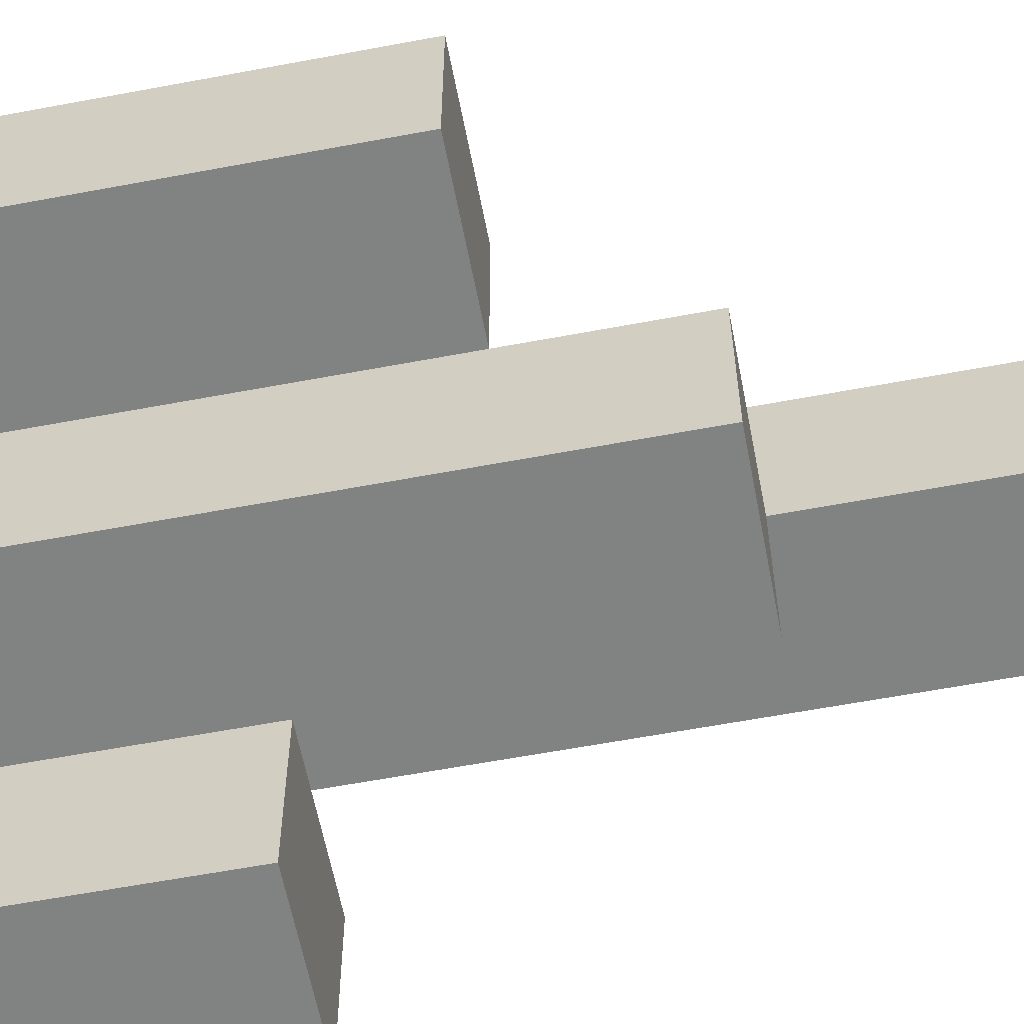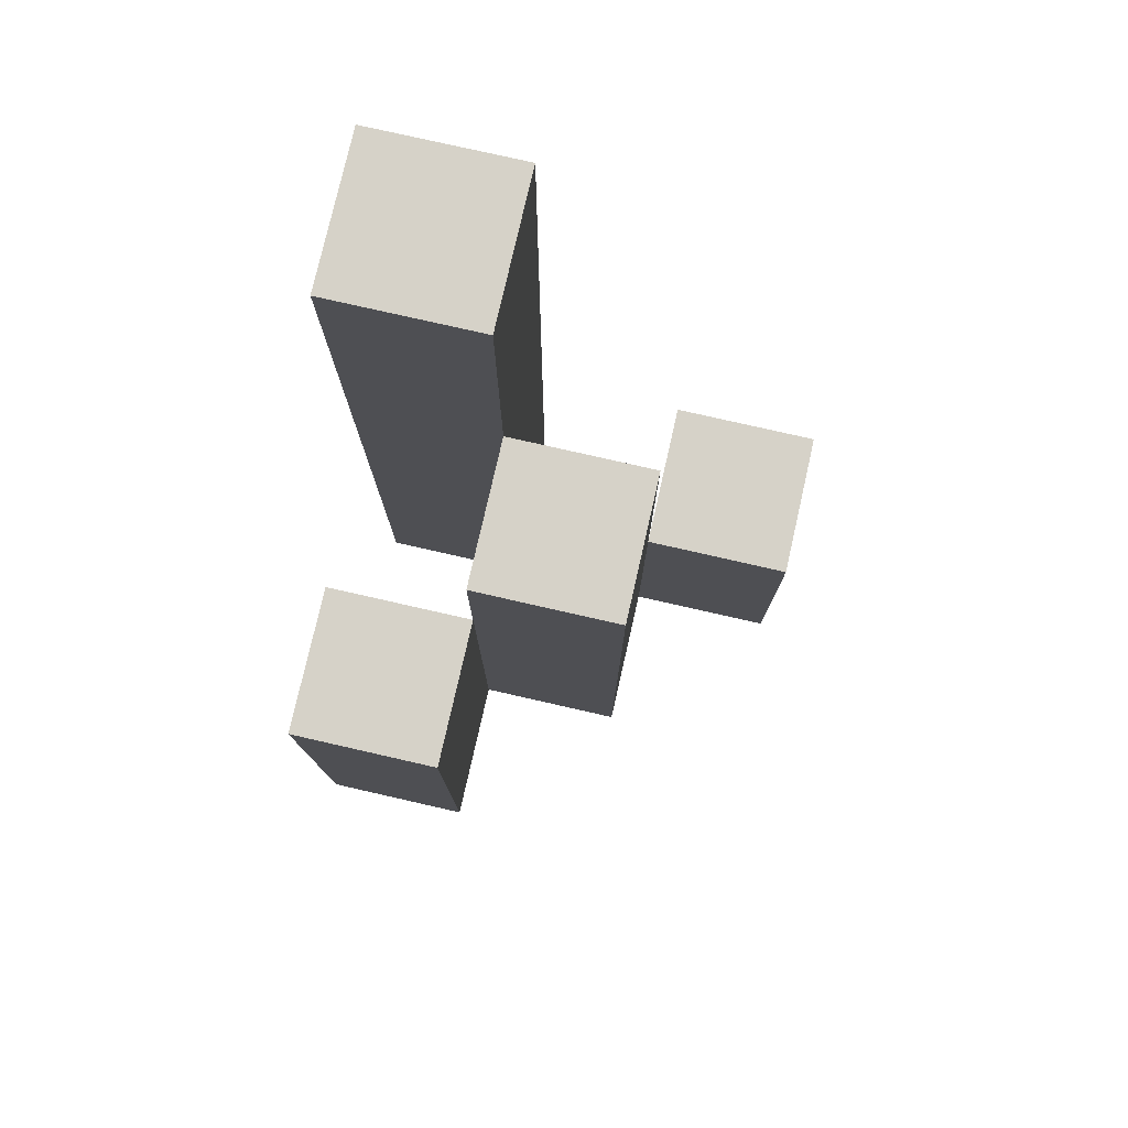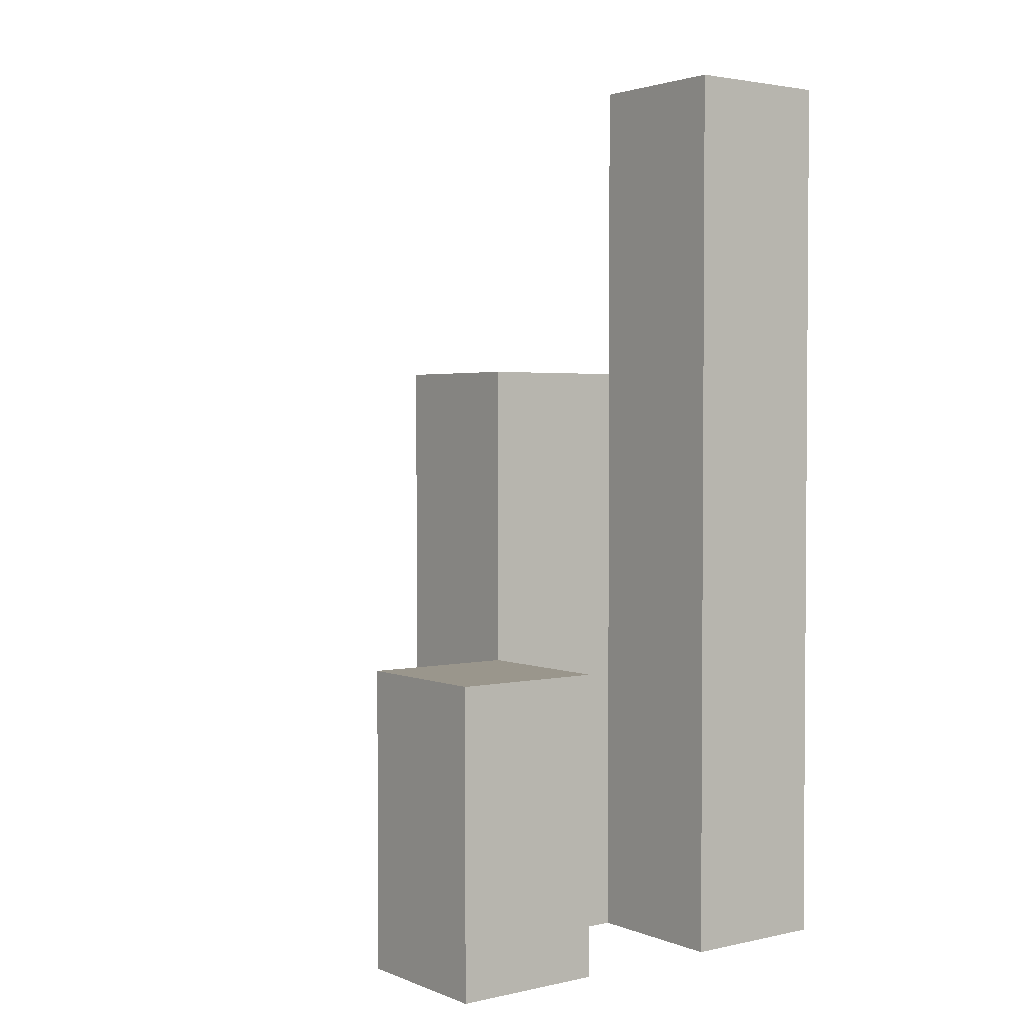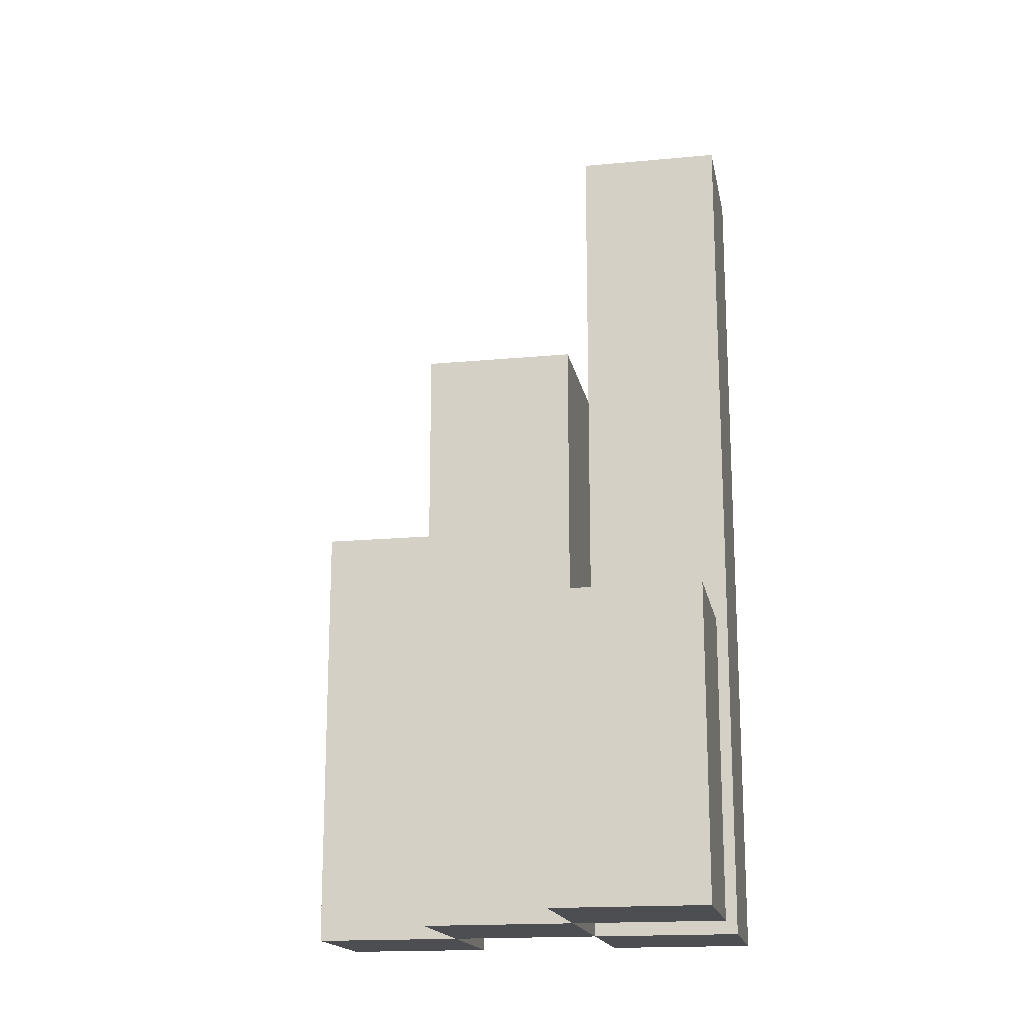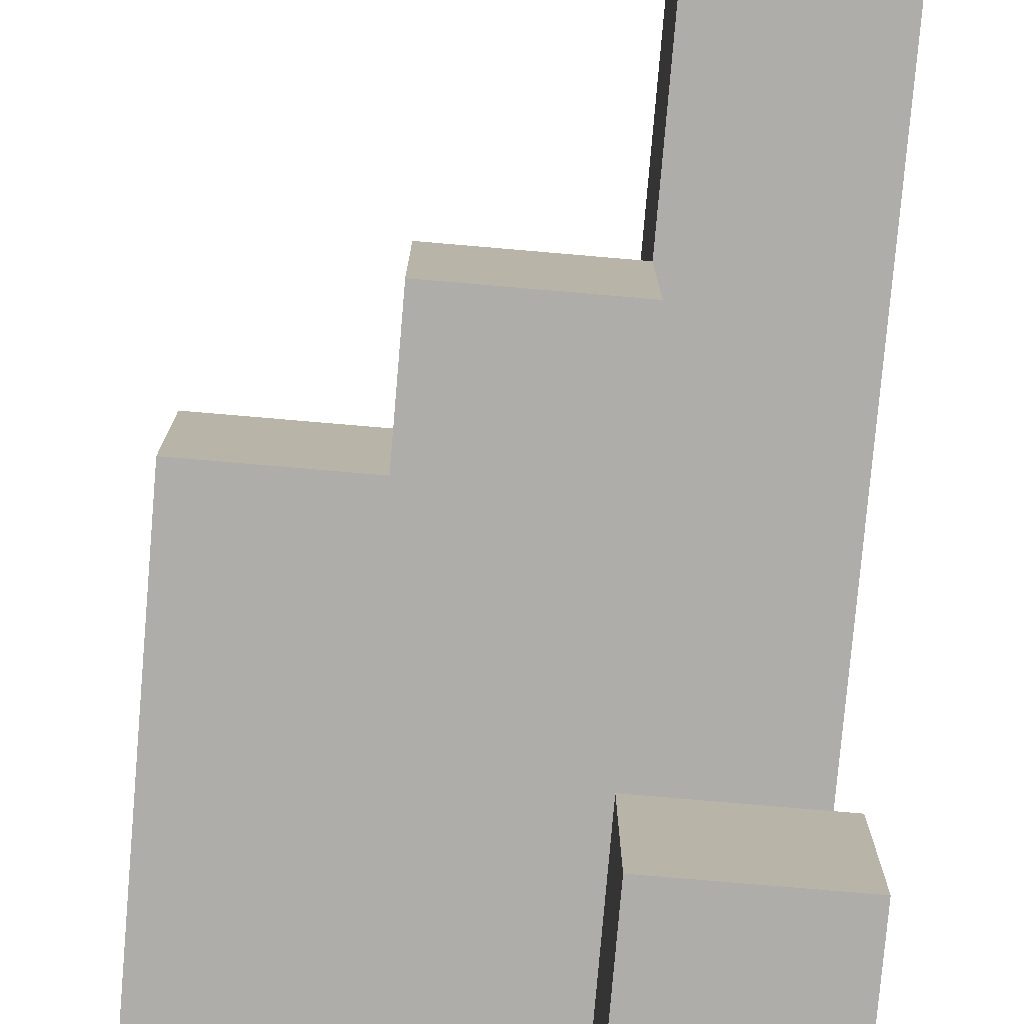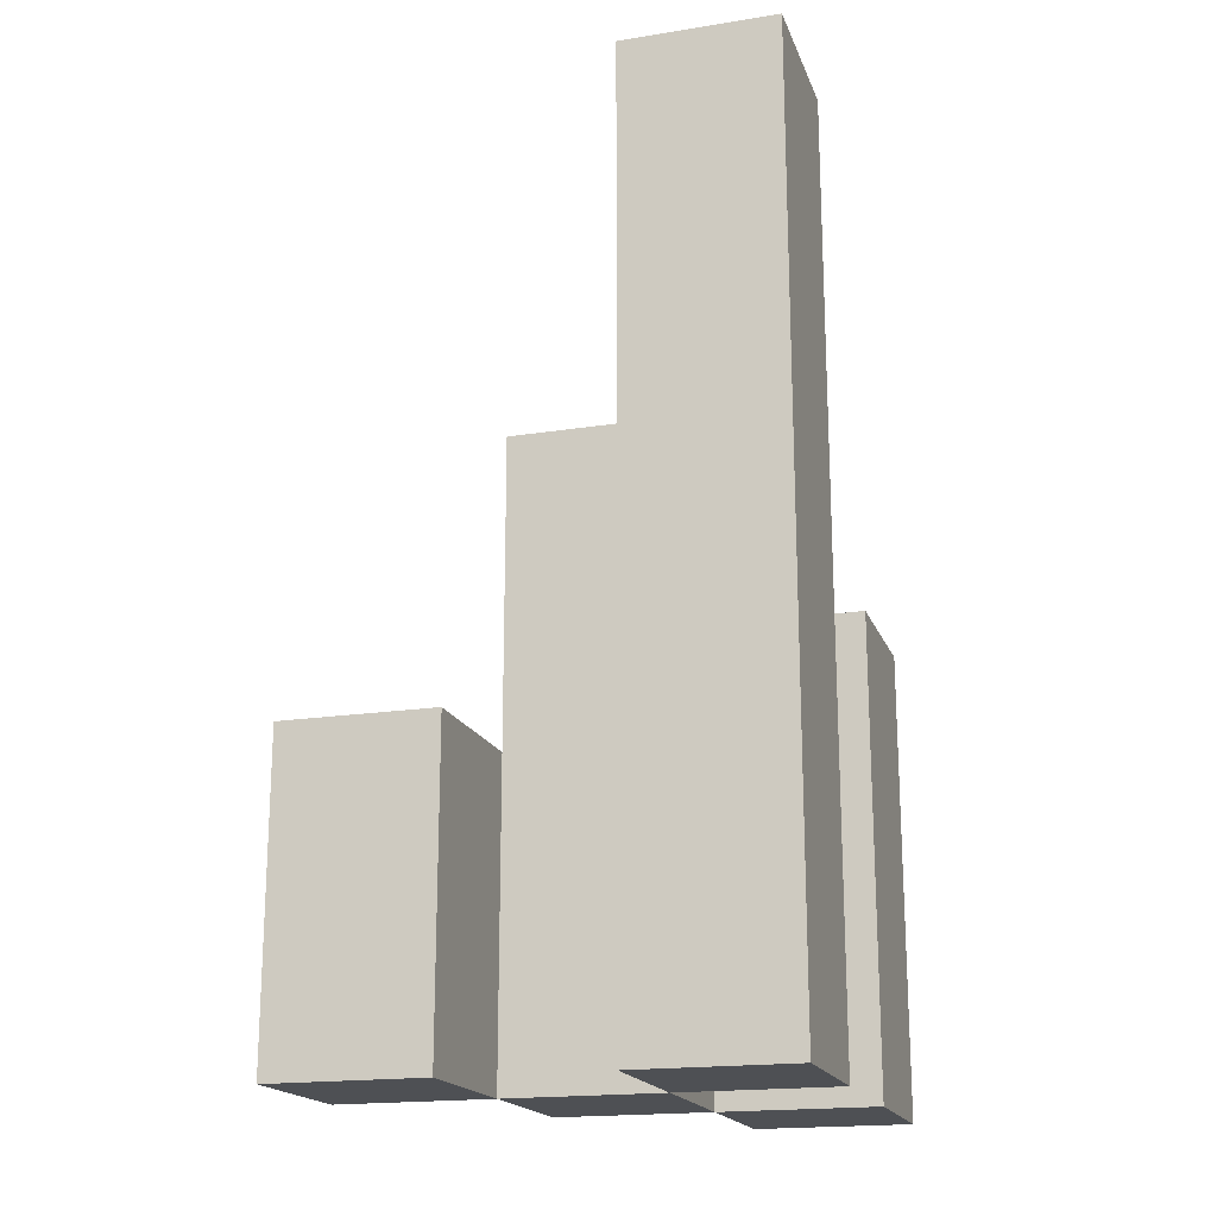
<metadata>
{"format":"obj","ext":"obj","renderer":"f3d","projection":"perspective","resolution":1024,"background":"white","views":[{"elev":-60.6,"azim":100.9,"up":"+Z"},{"elev":77.9,"azim":102.8,"up":"+Y"},{"elev":2.5,"azim":-127.1,"up":"+Y"},{"elev":-17.2,"azim":-169.3,"up":"+Y"},{"elev":-77.3,"azim":175.1,"up":"+Z"},{"elev":-18.5,"azim":-73.2,"up":"+Y"}]}
</metadata>
<code>
o
v -15.4 0.9 35.1
v -15.4 0.9 35
v -15.4 0.9 34.9
v -15.4 0.9 34.8
v -15.4 1.1 34.9
v -15.4 1.1 34.8
v -15.4 1.5 35.1
v -15.4 1.5 35
v -15.3 0.9 35
v -15.3 0.9 34.9
v -15.3 1.1 34.9
v -15.3 1.3 35
v -15.3 1.3 34.9
v -15.2 0.9 35.1
v -15.2 0.9 35
v -15.2 1.2 35.1
v -15.2 1.2 35
v -15.3 0.9 35.1
v -15.3 0.9 35
v -15.3 0.9 34.9
v -15.3 0.9 34.8
v -15.3 1.1 34.9
v -15.3 1.1 34.8
v -15.3 1.3 35
v -15.3 1.5 35.1
v -15.3 1.5 35
v -15.2 0.9 35
v -15.2 0.9 34.9
v -15.2 1.2 35
v -15.2 1.3 35
v -15.2 1.3 34.9
v -15.1 0.9 35.1
v -15.1 0.9 35
v -15.1 1.2 35.1
v -15.1 1.2 35
v -15.4 0.9 35.1
v -15.4 1.5 35.1
v -15.3 0.9 35.1
v -15.3 1.5 35.1
v -15.2 0.9 35.1
v -15.2 1.2 35.1
v -15.1 0.9 35.1
v -15.1 1.2 35.1
v -15.3 0.9 35
v -15.3 1.3 35
v -15.2 0.9 35
v -15.2 1.2 35
v -15.2 1.3 35
v -15.4 0.9 34.9
v -15.4 1.1 34.9
v -15.3 0.9 34.9
v -15.3 1.1 34.9
v -15.4 0.9 35
v -15.4 1.5 35
v -15.3 0.9 35
v -15.3 1.3 35
v -15.3 1.5 35
v -15.2 0.9 35
v -15.2 1.2 35
v -15.1 0.9 35
v -15.1 1.2 35
v -15.3 0.9 34.9
v -15.3 1.1 34.9
v -15.3 1.3 34.9
v -15.2 0.9 34.9
v -15.2 1.3 34.9
v -15.4 0.9 34.8
v -15.4 1.1 34.8
v -15.3 0.9 34.8
v -15.3 1.1 34.8
v -15.4 0.9 35.1
v -15.3 0.9 35.1
v -15.2 0.9 35.1
v -15.1 0.9 35.1
v -15.4 0.9 35
v -15.3 0.9 35
v -15.2 0.9 35
v -15.1 0.9 35
v -15.4 0.9 34.9
v -15.3 0.9 34.9
v -15.2 0.9 34.9
v -15.4 0.9 34.8
v -15.3 0.9 34.8
v -15.4 1.1 34.9
v -15.3 1.1 34.9
v -15.4 1.1 34.8
v -15.3 1.1 34.8
v -15.2 1.2 35.1
v -15.1 1.2 35.1
v -15.2 1.2 35
v -15.1 1.2 35
v -15.3 1.3 35
v -15.2 1.3 35
v -15.3 1.3 34.9
v -15.2 1.3 34.9
v -15.4 1.5 35.1
v -15.3 1.5 35.1
v -15.4 1.5 35
v -15.3 1.5 35
f 5 4 3
f 6 4 5
f 7 2 1
f 8 2 7
f 11 10 9
f 12 11 9
f 13 11 12
f 16 15 14
f 17 15 16
f 20 21 22
f 22 21 23
f 18 19 24
f 18 24 25
f 25 24 26
f 27 28 29
f 29 28 30
f 30 28 31
f 32 33 34
f 34 33 35
f 38 37 36
f 39 37 38
f 42 41 40
f 43 41 42
f 46 45 44
f 47 45 46
f 48 45 47
f 51 50 49
f 52 50 51
f 53 54 55
f 55 54 56
f 56 54 57
f 58 59 60
f 60 59 61
f 62 63 65
f 63 64 65
f 65 64 66
f 67 68 69
f 69 68 70
f 75 72 71
f 76 72 75
f 77 74 73
f 78 74 77
f 80 77 76
f 81 77 80
f 82 80 79
f 83 80 82
f 84 85 86
f 86 85 87
f 88 89 90
f 90 89 91
f 92 93 94
f 94 93 95
f 96 97 98
f 98 97 99

</code>
